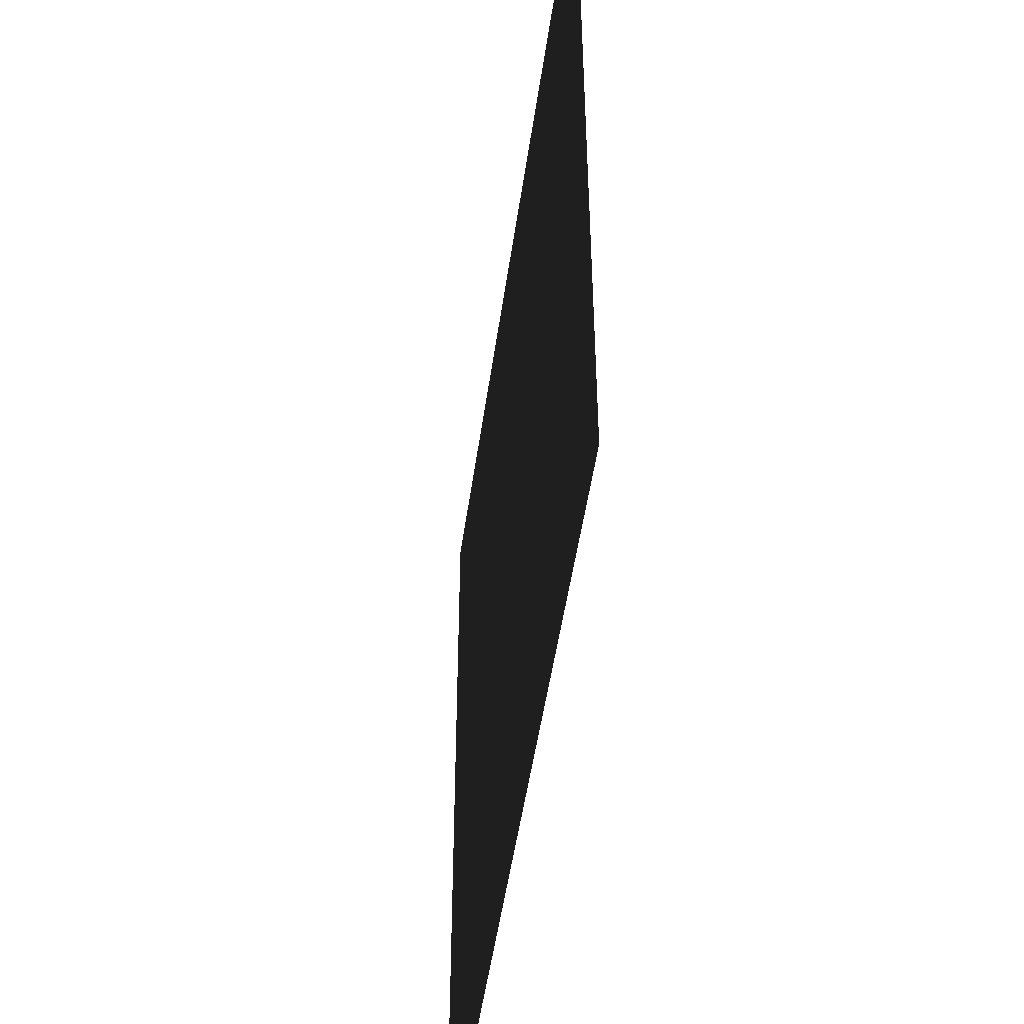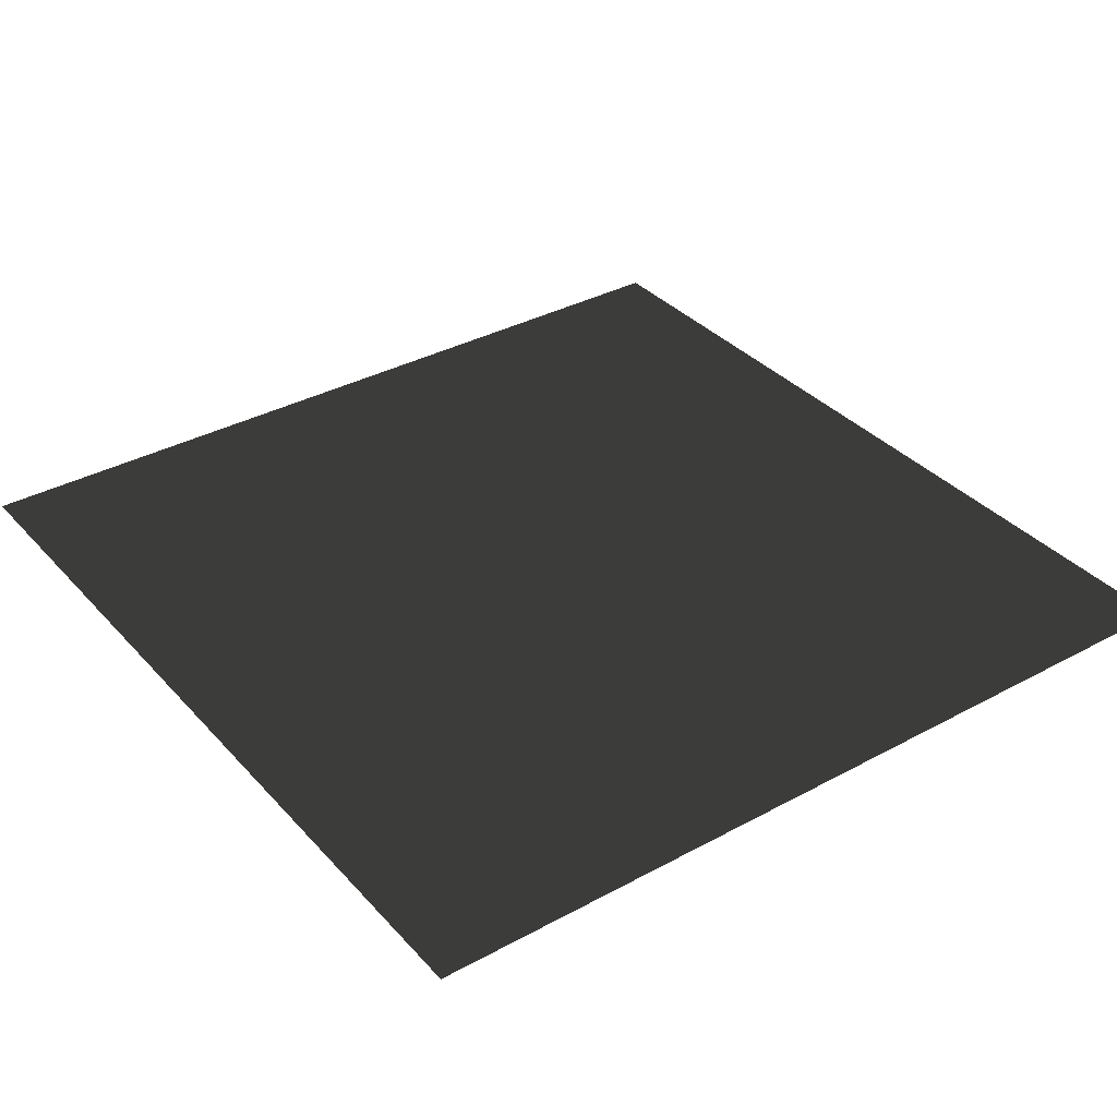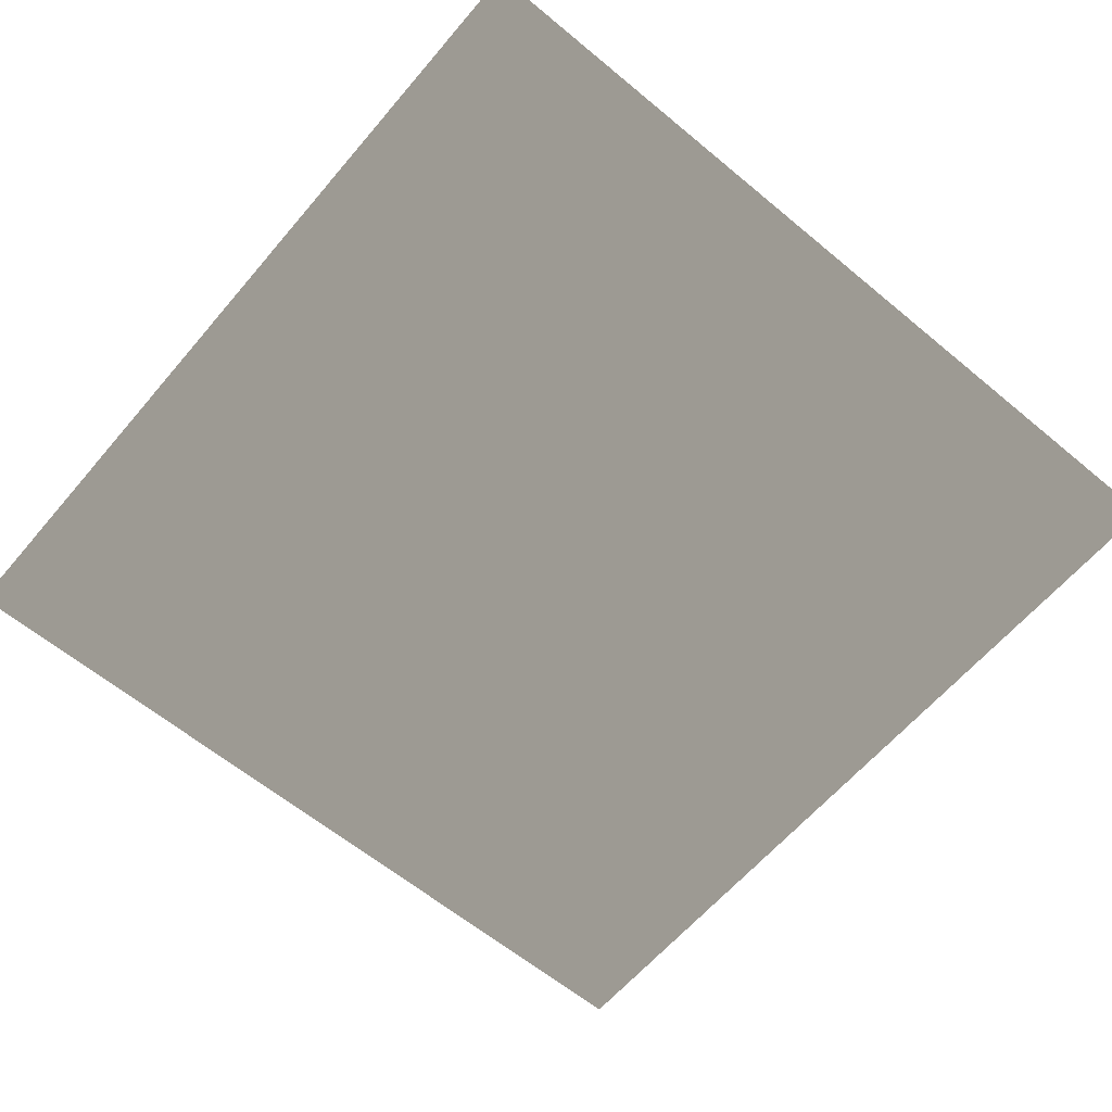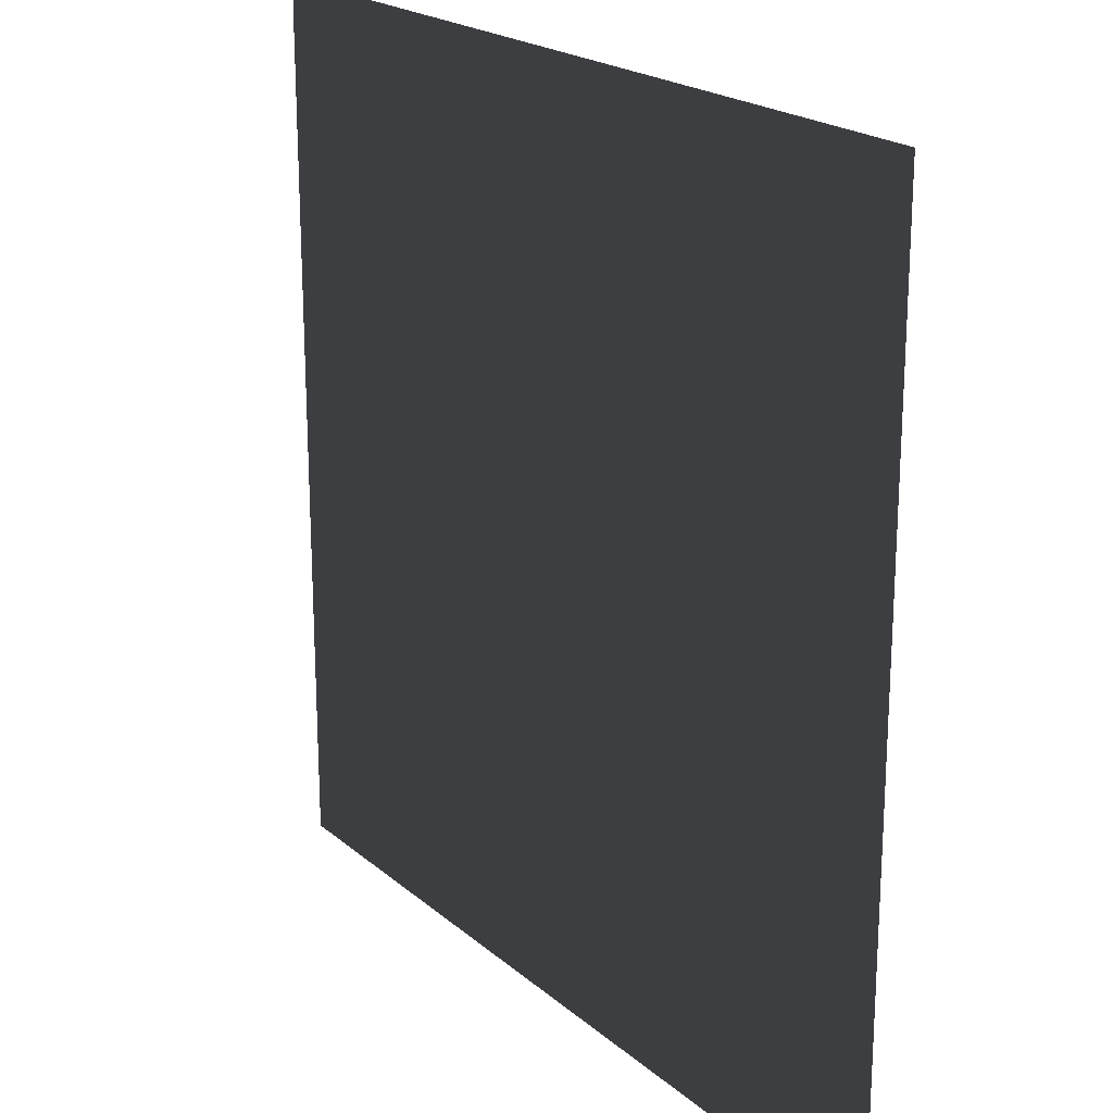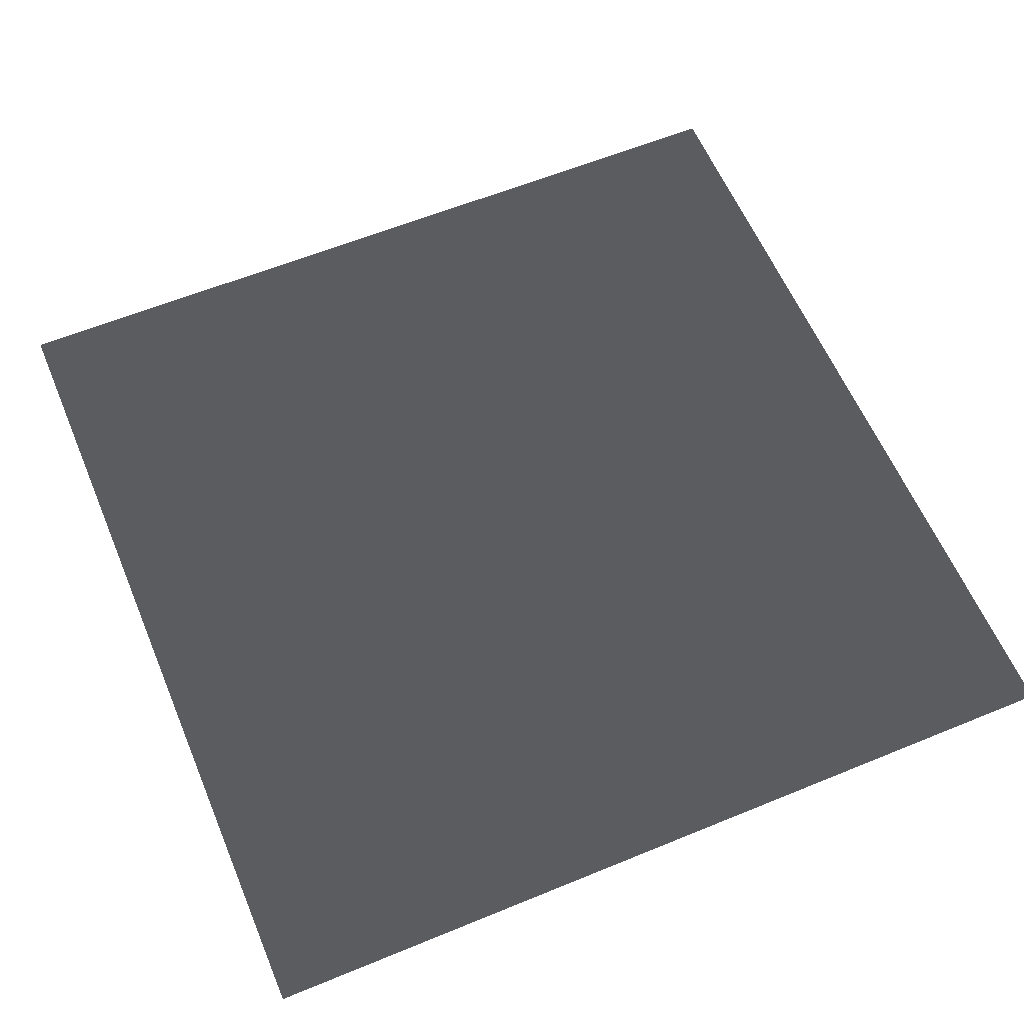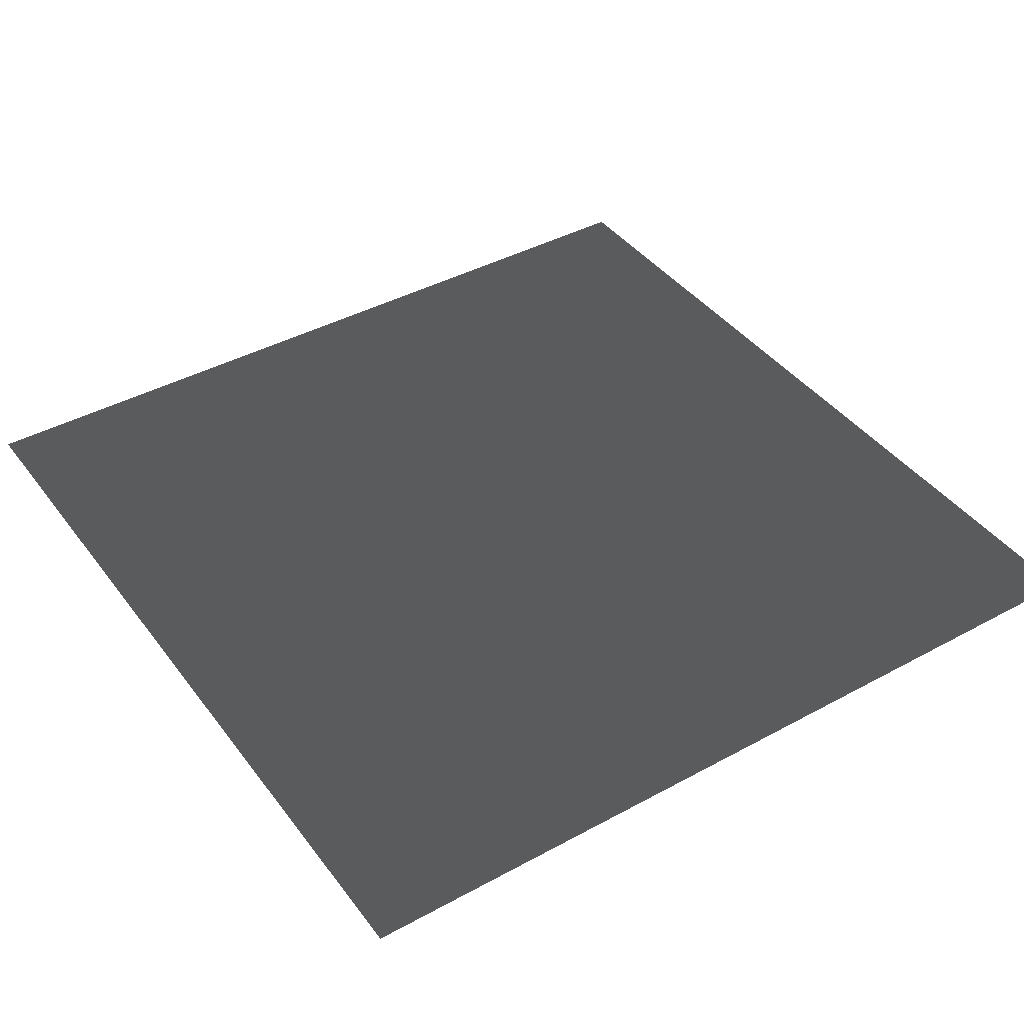
<metadata>
{"format":"obj","ext":"obj","renderer":"f3d","projection":"perspective","resolution":1024,"background":"white","views":[{"elev":-49.7,"azim":82.0,"up":"+Y"},{"elev":35.4,"azim":54.2,"up":"+Z"},{"elev":-61.7,"azim":49.8,"up":"+Z"},{"elev":20.8,"azim":-124.2,"up":"+Y"},{"elev":60.2,"azim":157.2,"up":"+Z"},{"elev":41.3,"azim":-123.5,"up":"+Z"}]}
</metadata>
<code>
v 1.022 -0 -0
v -1.022 -0 -0
v -1.022 2.045 -0
v 1.022 2.045 -0
f 1 3 4
f 1 2 3

</code>
